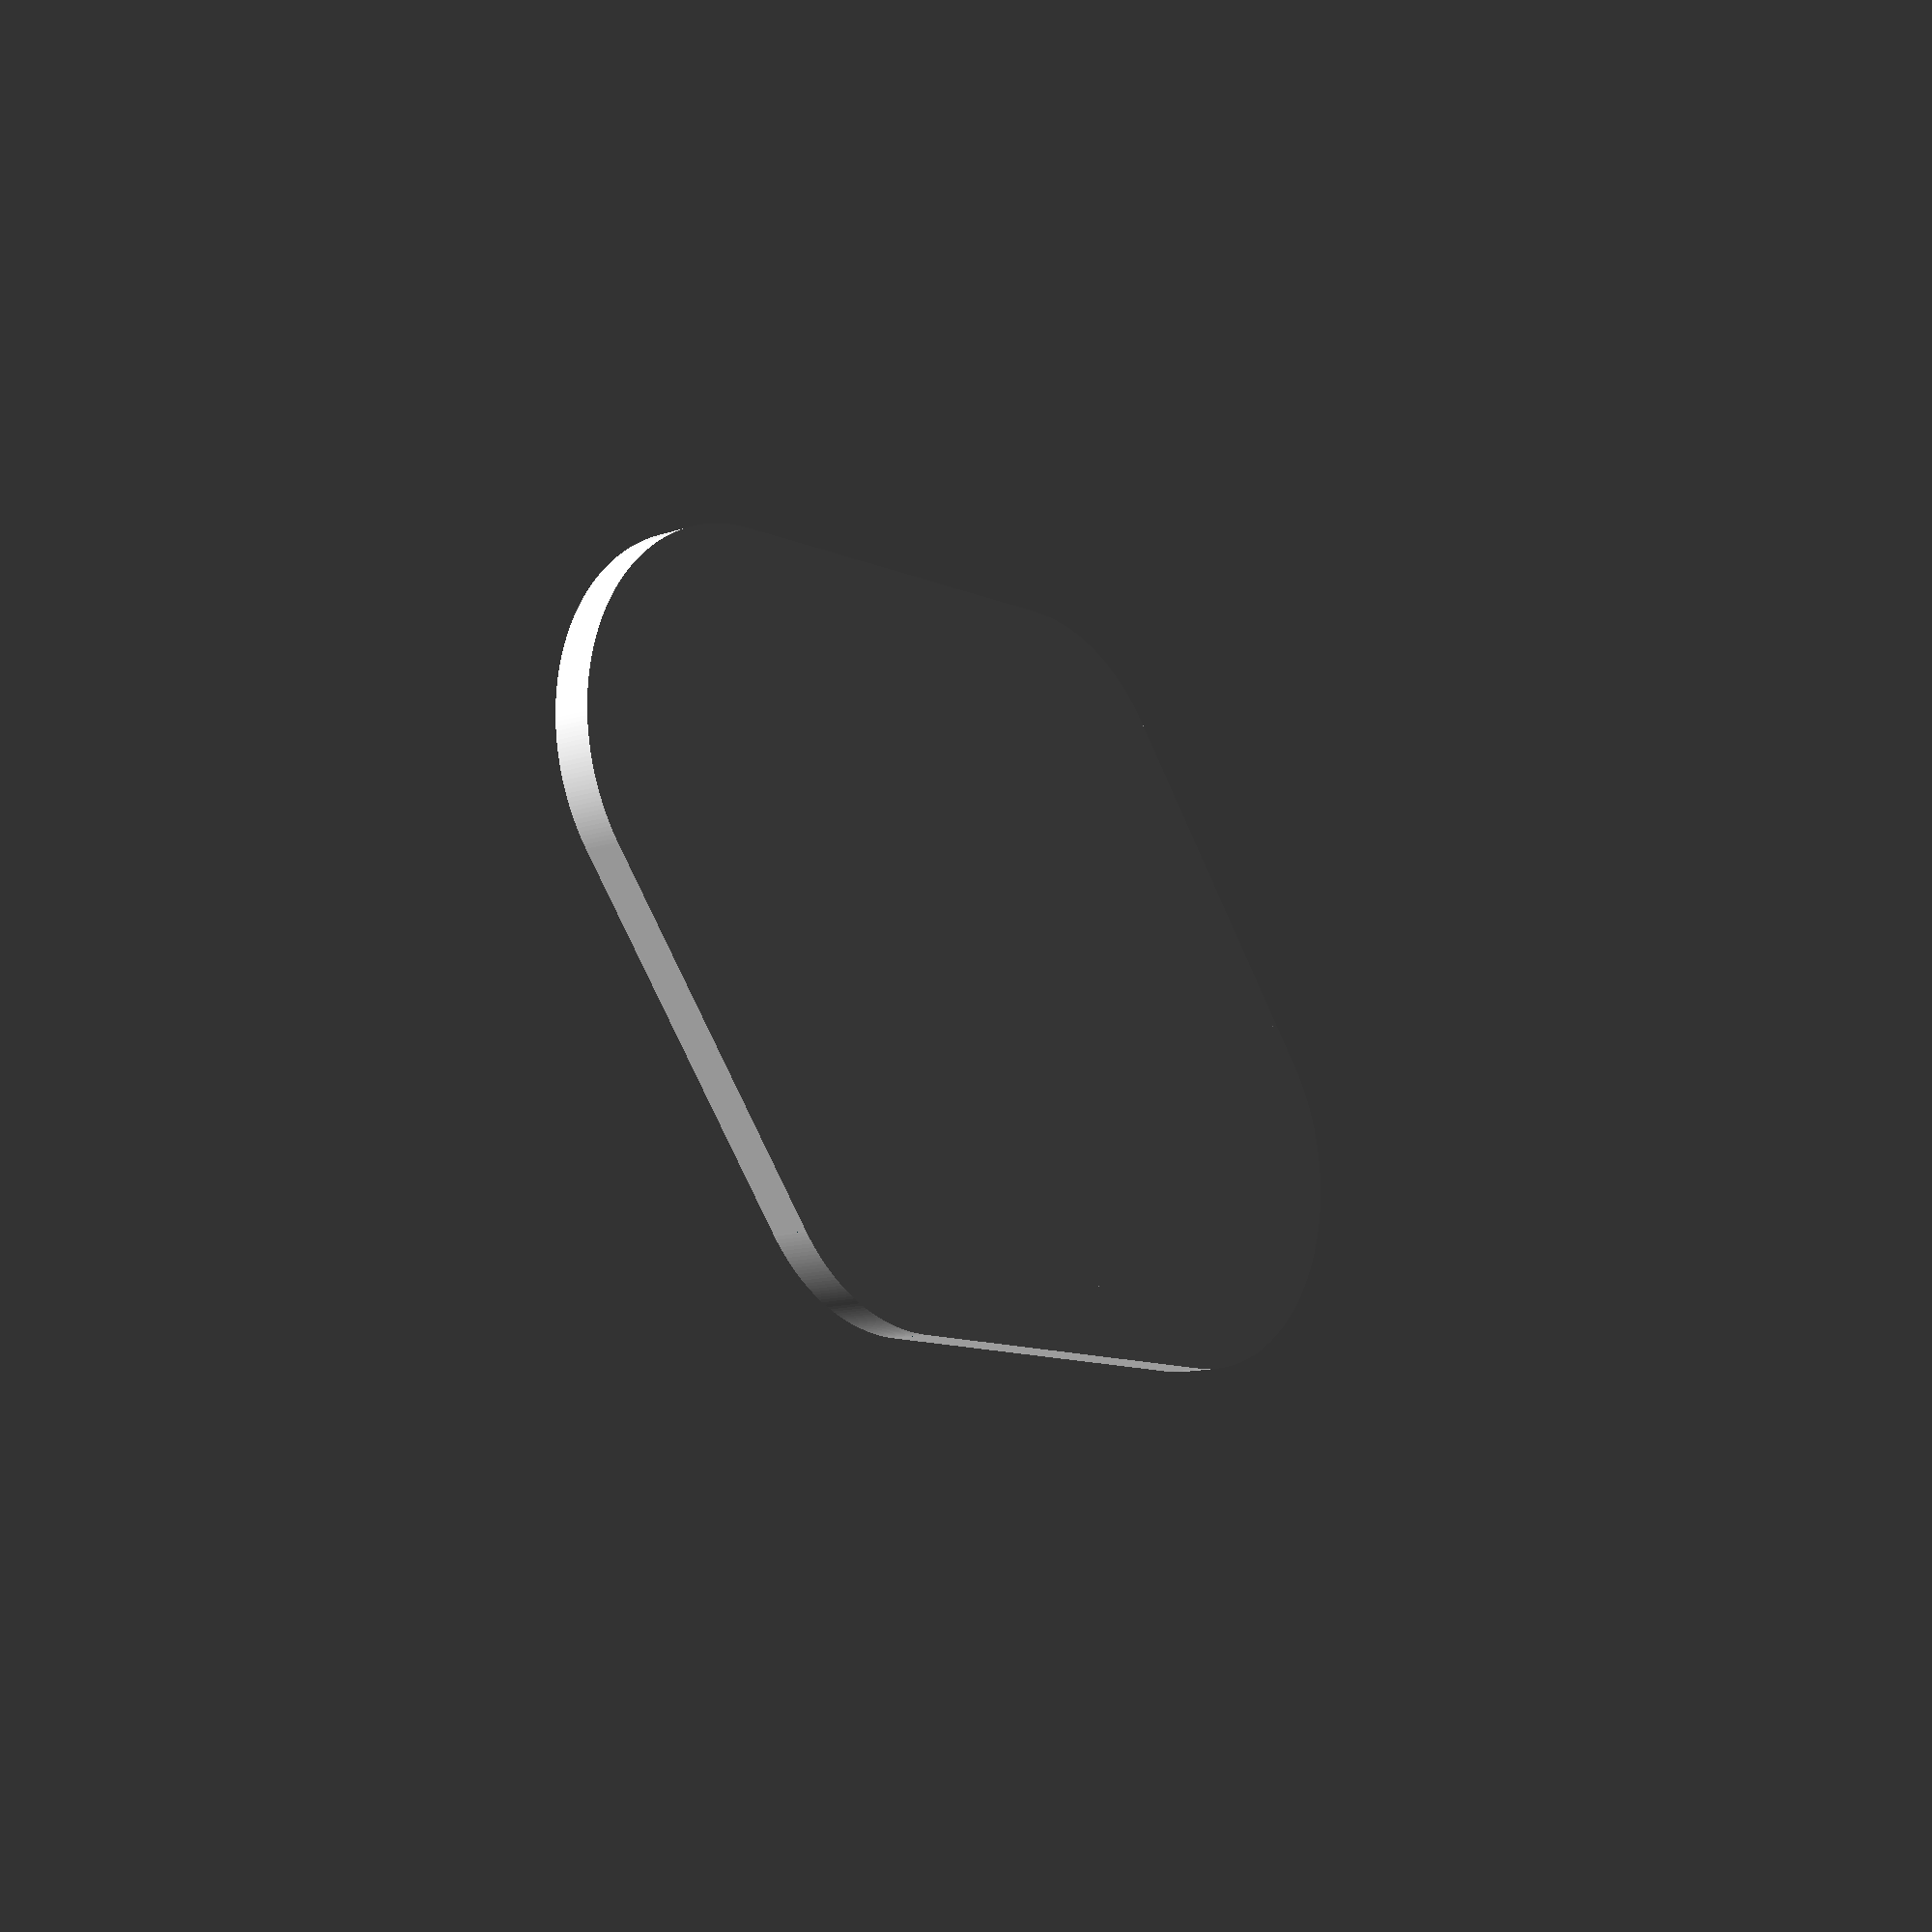
<openscad>
// Unit of length: Unit.MM
$fa = 1.0;
$fs = 0.1;

difference()
{
   difference()
   {
      difference()
      {
         difference()
         {
            polygon(points = [[0.0, 10.0], [-20.0, 0.0], [0.0, -10.0], [20.0, 0.0]]);
            translate(v = [0.0, 10.0])
            {
               difference()
               {
                  polygon(points = [[0.0, 0.01], [2.2461, -1.118], [-2.2461, -1.118]], convexity = 2);
                  translate(v = [0.0, -5.5902])
                  {
                     circle(d = 10.0, $fn = 316);
                  }
               }
            }
         }
         translate(v = [-20.0, 0.0])
         {
            rotate(a = 90.0)
            {
               difference()
               {
                  polygon(points = [[0.0, 0.01], [4.4821, -8.9443], [-4.4821, -8.9443]], convexity = 2);
                  translate(v = [0.0, -11.1803])
                  {
                     circle(d = 10.0, $fn = 316);
                  }
               }
            }
         }
      }
      translate(v = [0.0, -10.0])
      {
         rotate(a = 180.0)
         {
            difference()
            {
               polygon(points = [[0.0, 0.01], [2.2461, -1.118], [-2.2461, -1.118]], convexity = 2);
               translate(v = [0.0, -5.5902])
               {
                  circle(d = 10.0, $fn = 316);
               }
            }
         }
      }
   }
   translate(v = [20.0, 0.0])
   {
      rotate(a = 270.0)
      {
         difference()
         {
            polygon(points = [[0.0, 0.01], [4.4821, -8.9443], [-4.4821, -8.9443]], convexity = 2);
            translate(v = [0.0, -11.1803])
            {
               circle(d = 10.0, $fn = 316);
            }
         }
      }
   }
}

</openscad>
<views>
elev=191.2 azim=206.2 roll=228.2 proj=p view=solid
</views>
